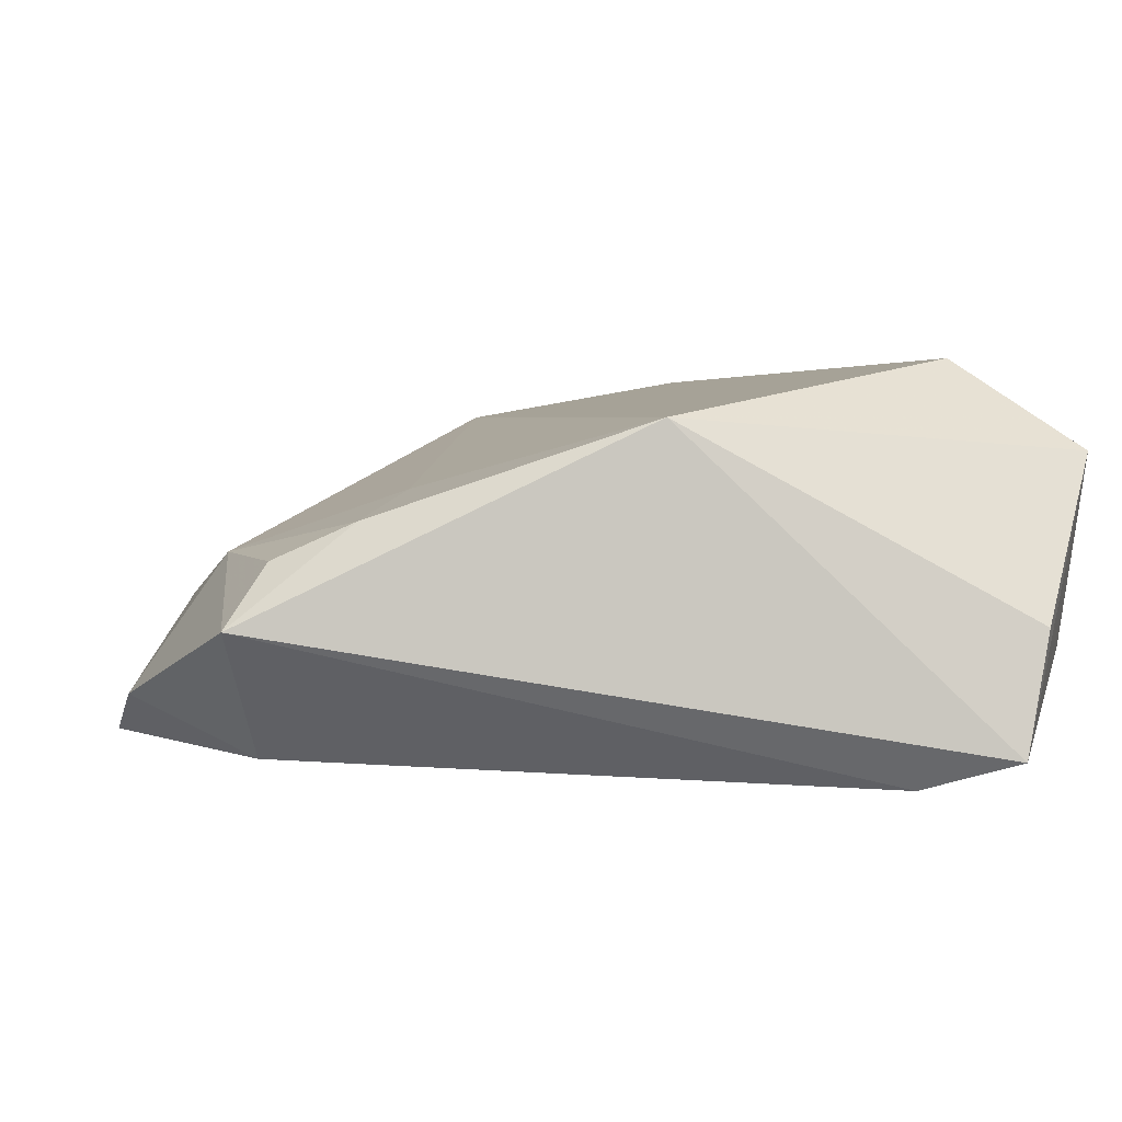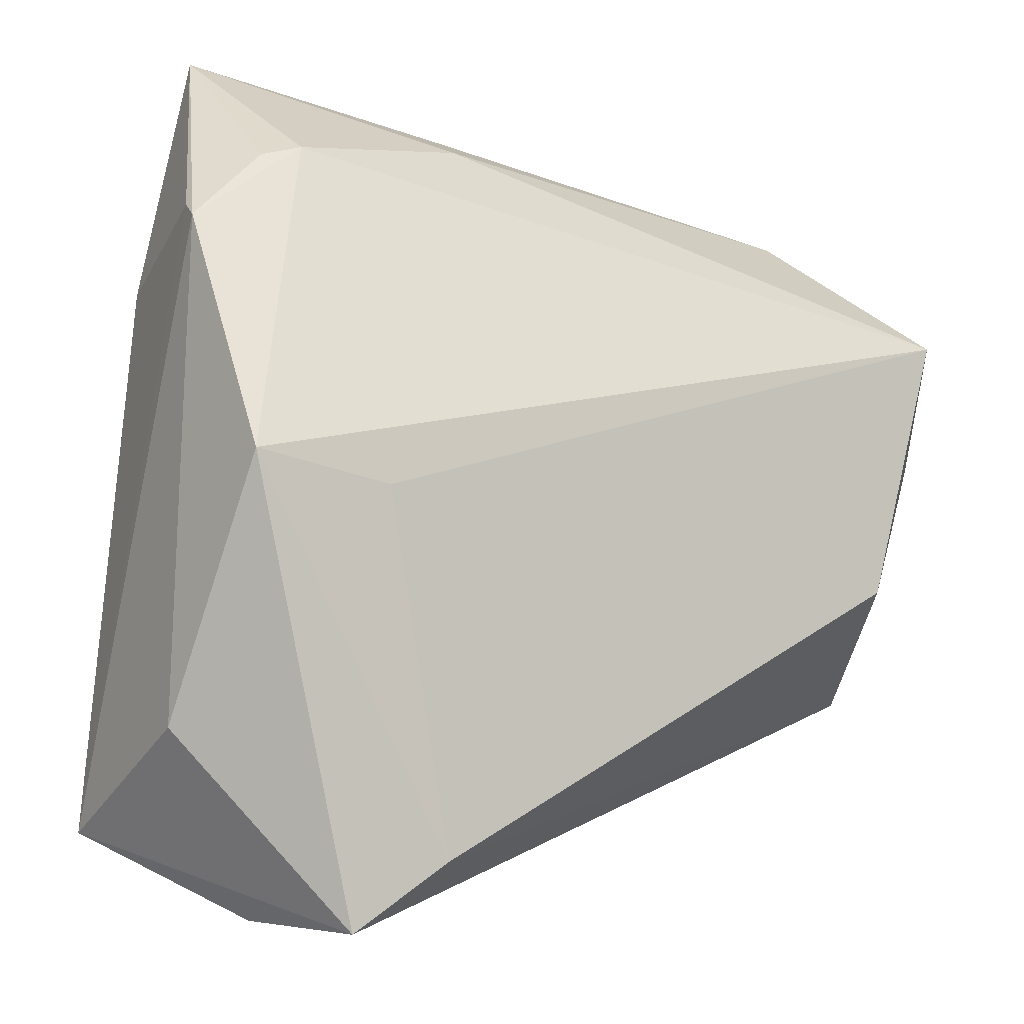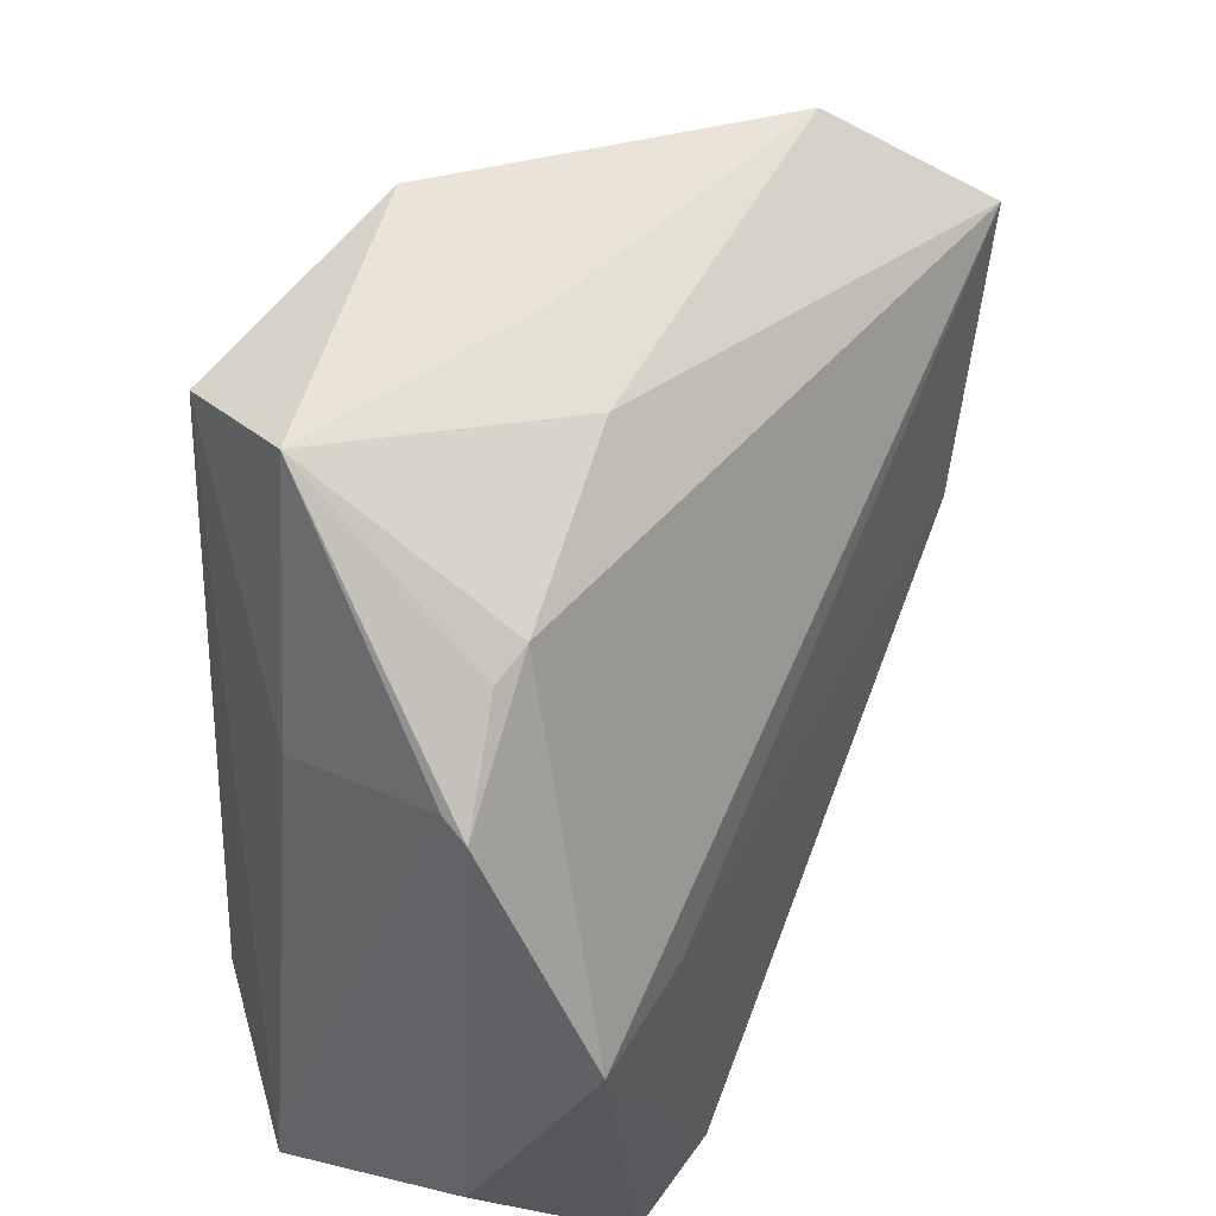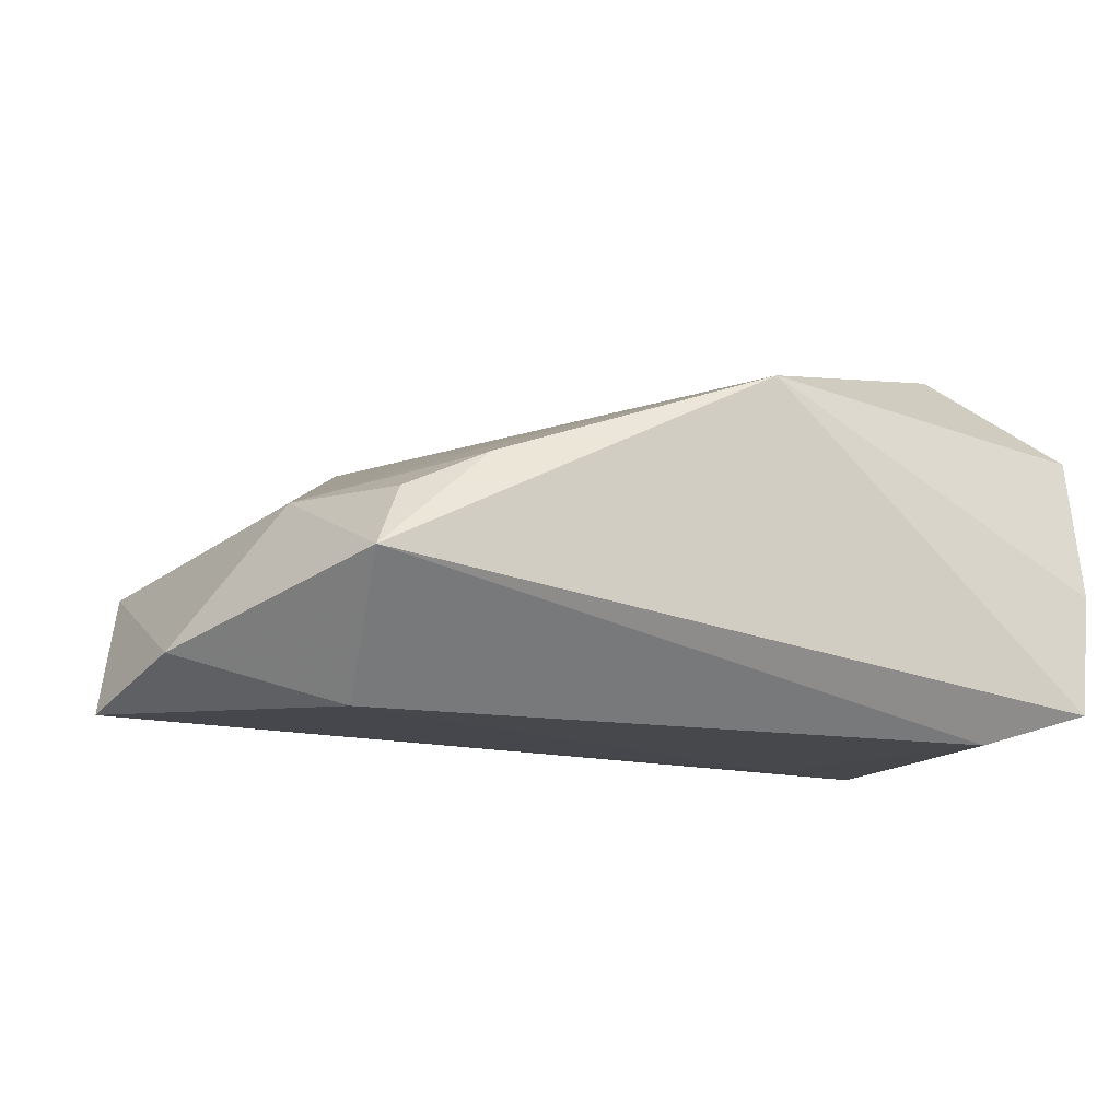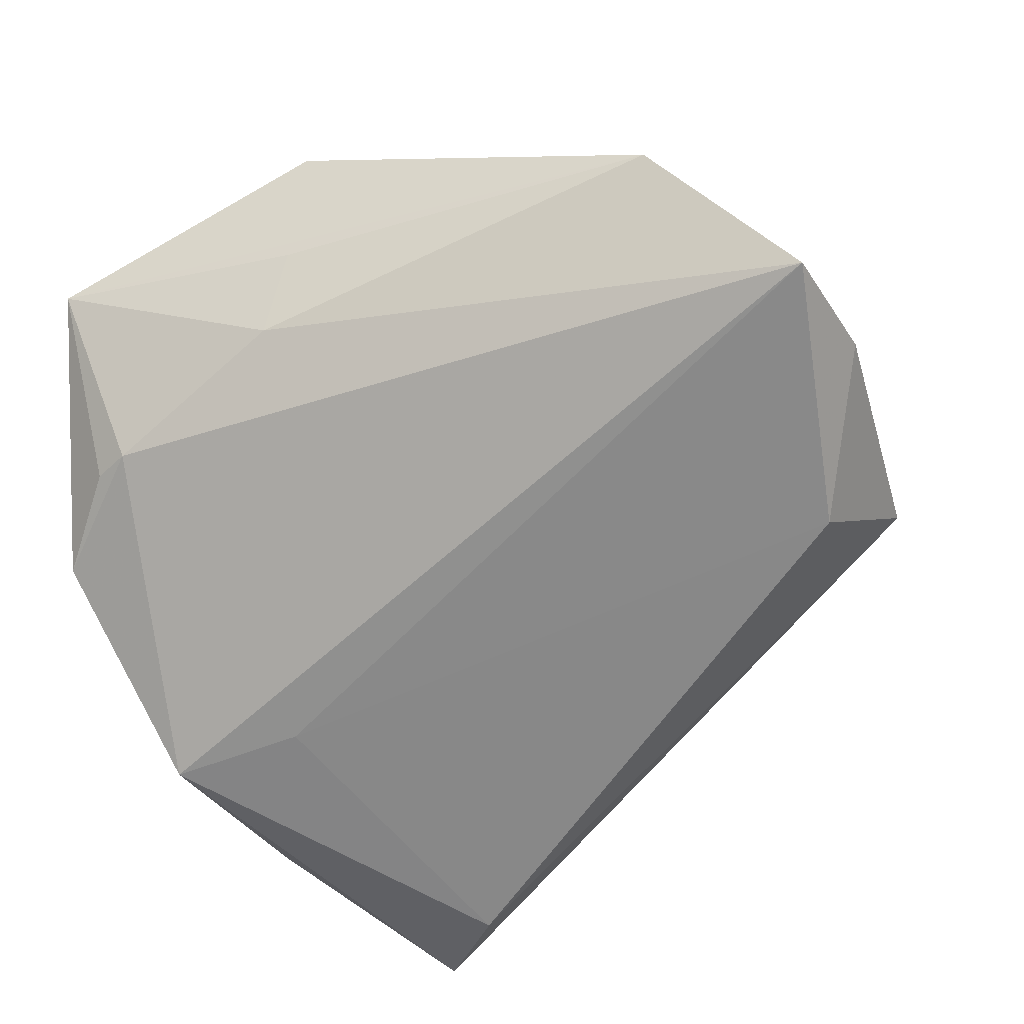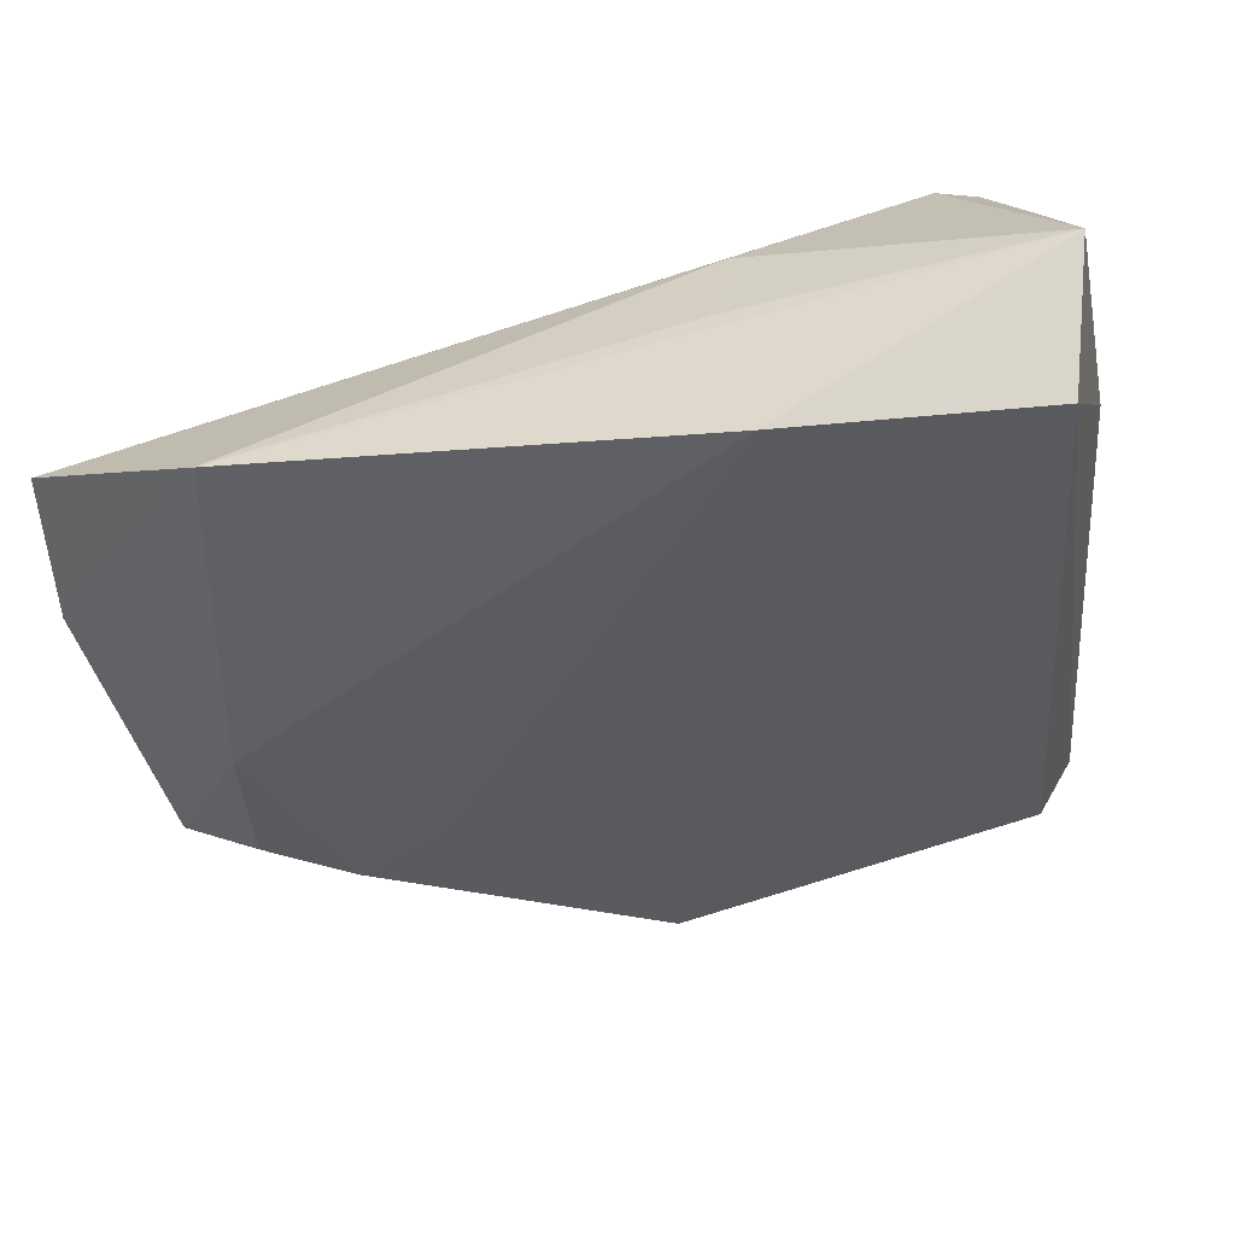
<metadata>
{"format":"obj","ext":"obj","renderer":"f3d","projection":"perspective","resolution":1024,"background":"white","views":[{"elev":1.7,"azim":-18.7,"up":"+Z"},{"elev":-10.7,"azim":143.1,"up":"+Y"},{"elev":45.9,"azim":115.9,"up":"+Y"},{"elev":-10.2,"azim":-43.4,"up":"+Z"},{"elev":-61.5,"azim":-152.3,"up":"+Z"},{"elev":55.5,"azim":-23.2,"up":"+Y"}]}
</metadata>
<code>
v -0.0498 -0.01791 0.002916
v 0.003986 0.04028 -0.004745
v -0.04793 0.03821 -0.002761
v 0.02874 -0.02703 0.02615
v 0.03001 0.05054 0.01247
v 0.04171 -0.03016 -0.007603
v 0.04171 0.02427 -0.009968
v -0.03227 -0.01252 0.01089
v -0.06027 0.02336 -0.01904
v 0.03205 0.03353 -0.007682
v -0.05075 0.000348 0.003543
v -0.005526 0.05008 0.02108
v 0.02958 -0.04953 -0.004154
v -0.05573 -0.02133 -0.004634
v -0.04924 -0.009208 -0.01987
v -0.00123 0.04483 0.004337
v 0.04052 -0.002993 -0.0221
v 0.02411 -0.004845 -0.0221
v 0.02749 0.03501 -0.008691
v 0.03991 -0.03982 0.01521
v 0.04095 0.02612 -0.007206
v -0.009767 -0.03601 0.01866
v 0.02596 -0.05113 -0.01856
v -0.06127 0.008285 -0.01347
v -0.04076 -0.02225 0.007343
v 0.03692 0.02077 0.01095
v 0.01651 -0.04369 -0.0221
v 0.0226 0.04572 0.02624
f 12 22 4
f 12 4 28
f 8 22 12
f 12 11 8
f 3 11 12
f 3 2 9
f 3 9 24
f 24 11 3
f 14 11 24
f 6 17 7
f 12 28 5
f 5 3 12
f 5 21 7
f 28 26 5
f 26 21 5
f 22 8 25
f 25 8 11
f 25 14 22
f 9 17 18
f 17 27 18
f 14 27 23
f 13 22 23
f 22 14 23
f 17 6 23
f 23 27 17
f 20 28 4
f 20 26 28
f 20 6 7
f 20 22 13
f 20 4 22
f 13 23 20
f 20 23 6
f 7 21 20
f 20 21 26
f 2 3 16
f 16 5 2
f 3 5 16
f 2 5 19
f 9 2 19
f 7 17 19
f 19 17 9
f 11 14 1
f 1 25 11
f 14 25 1
f 9 18 15
f 15 18 27
f 24 9 15
f 15 27 14
f 15 14 24
f 10 5 7
f 7 19 10
f 10 19 5

</code>
